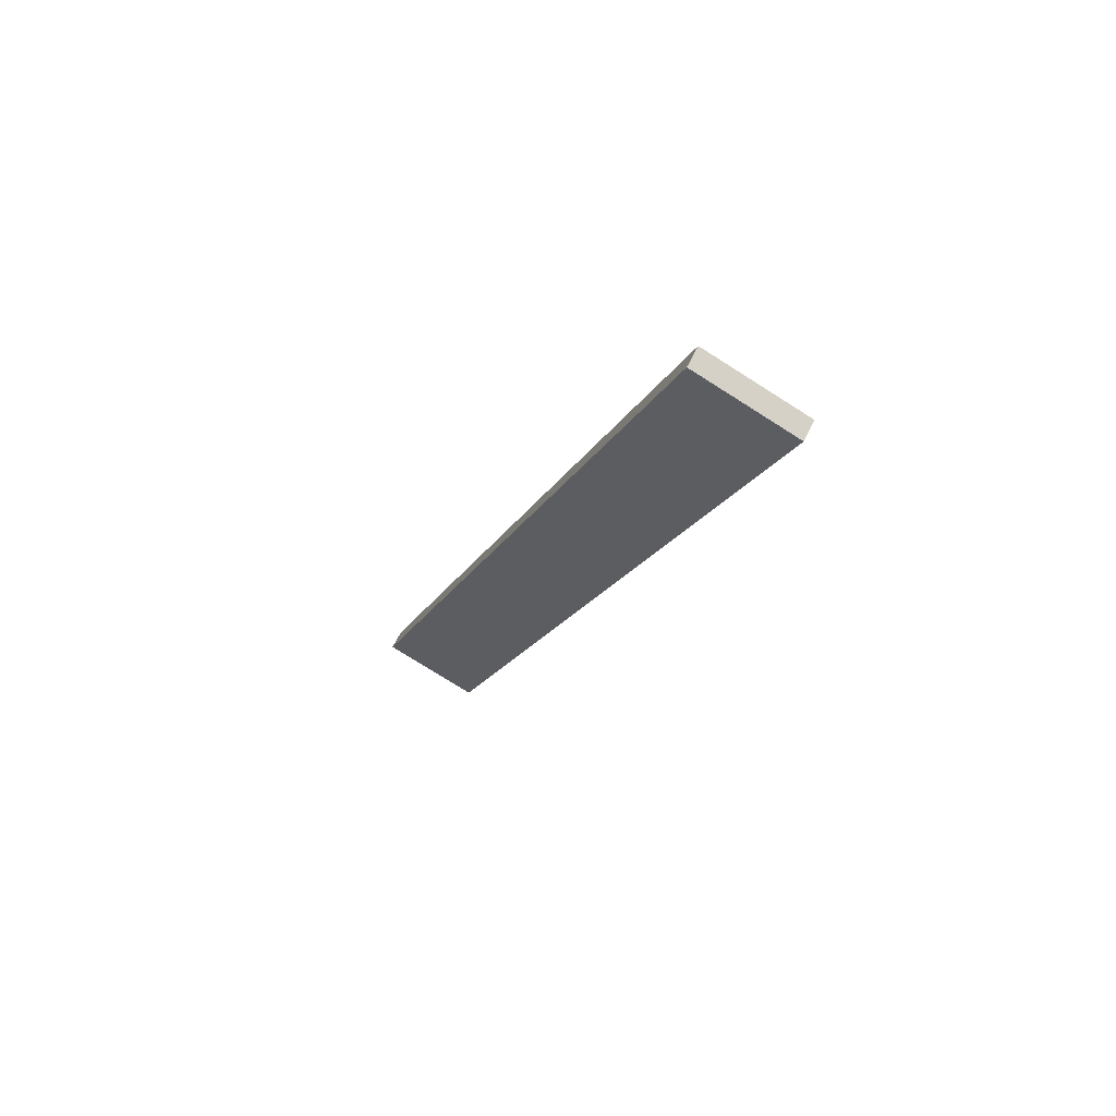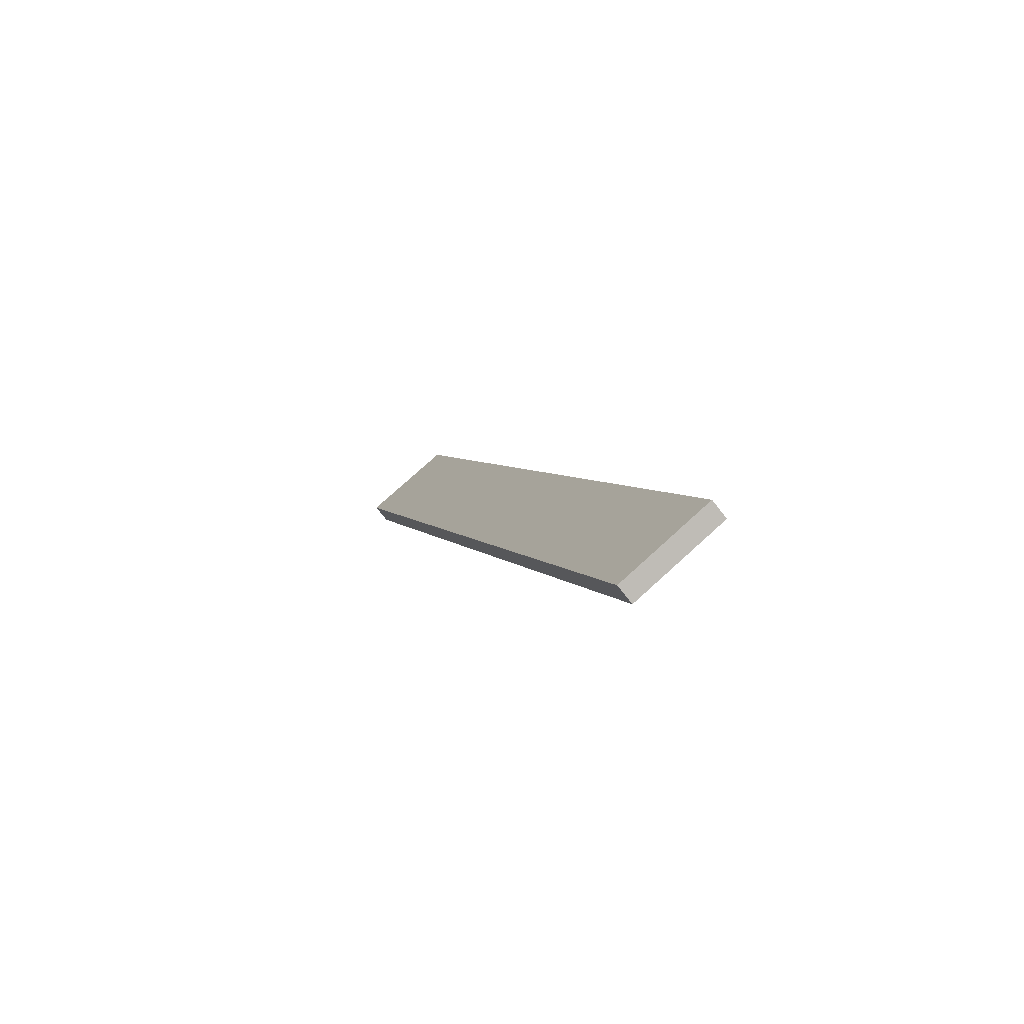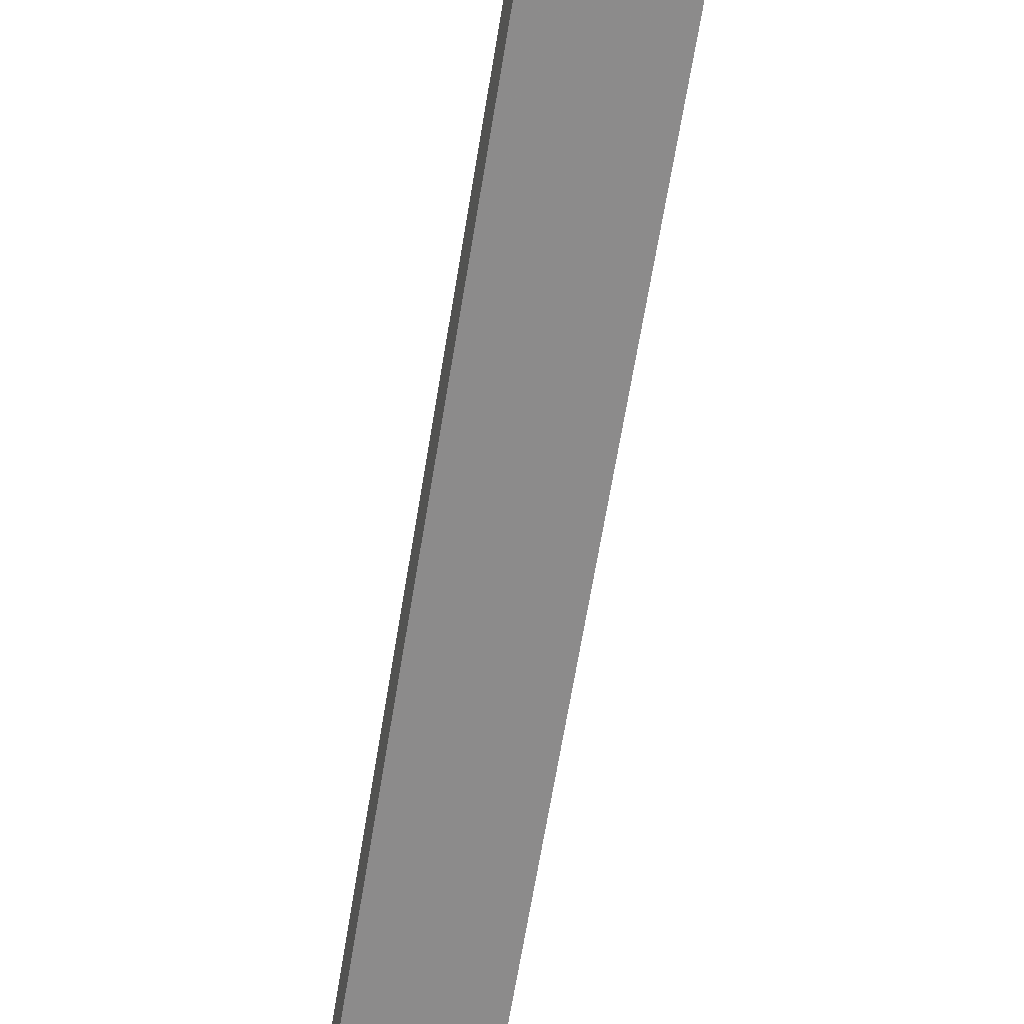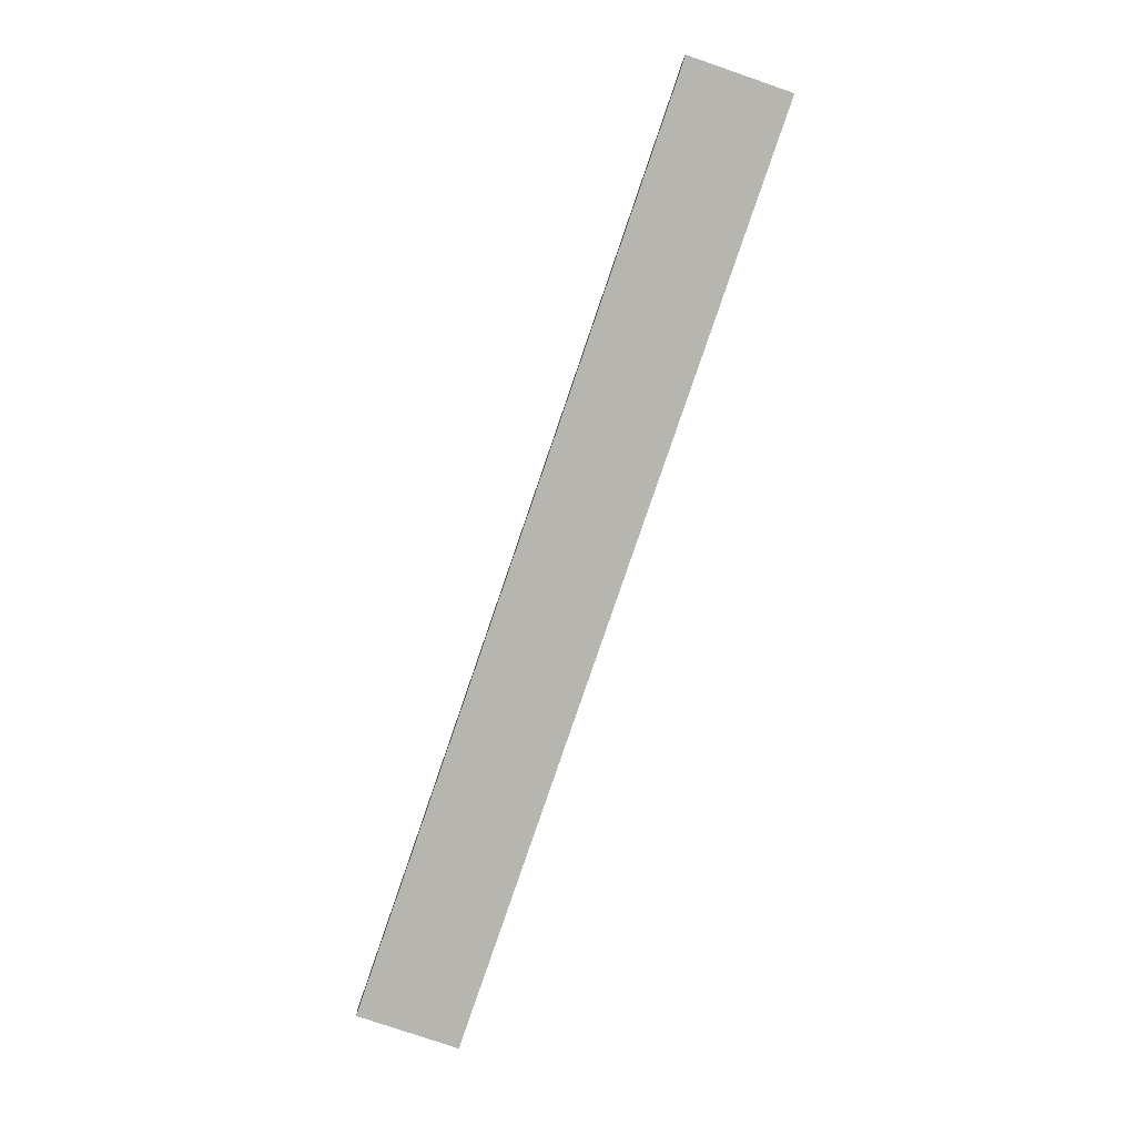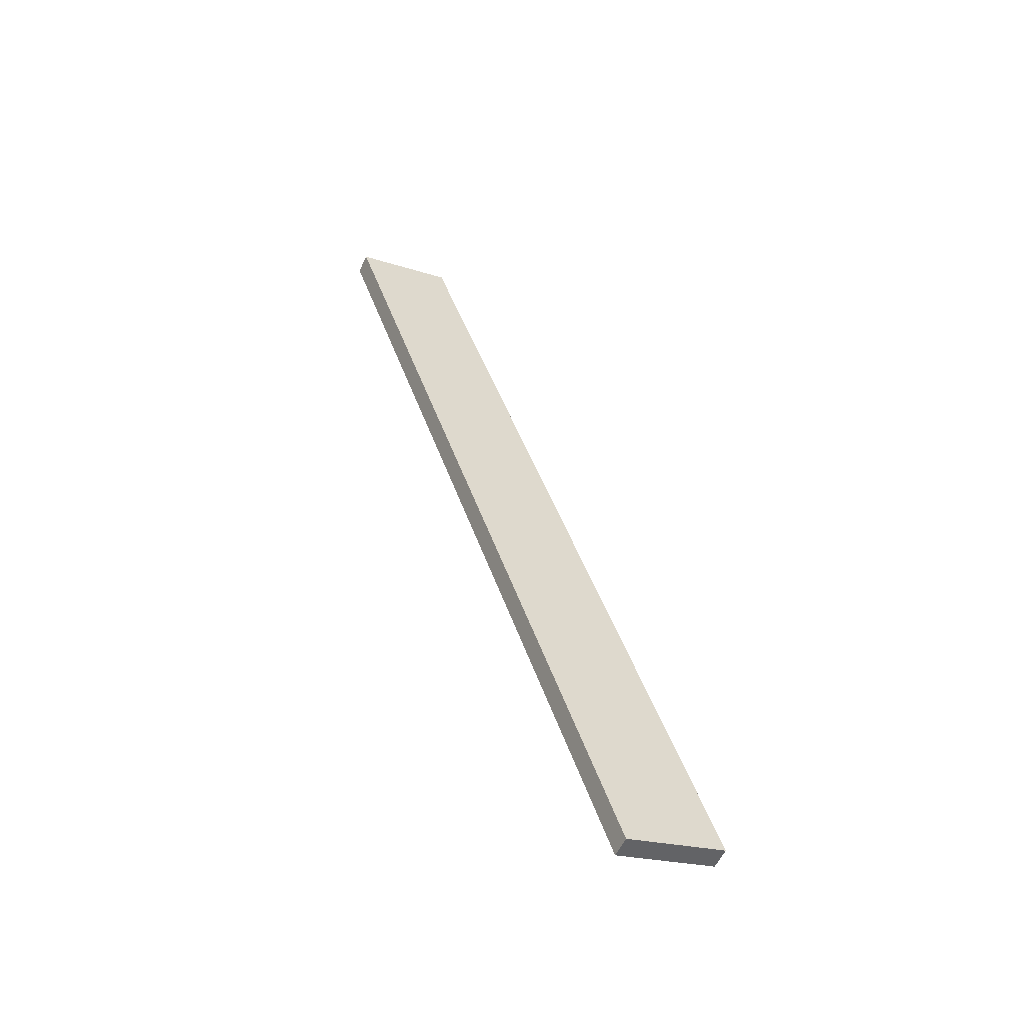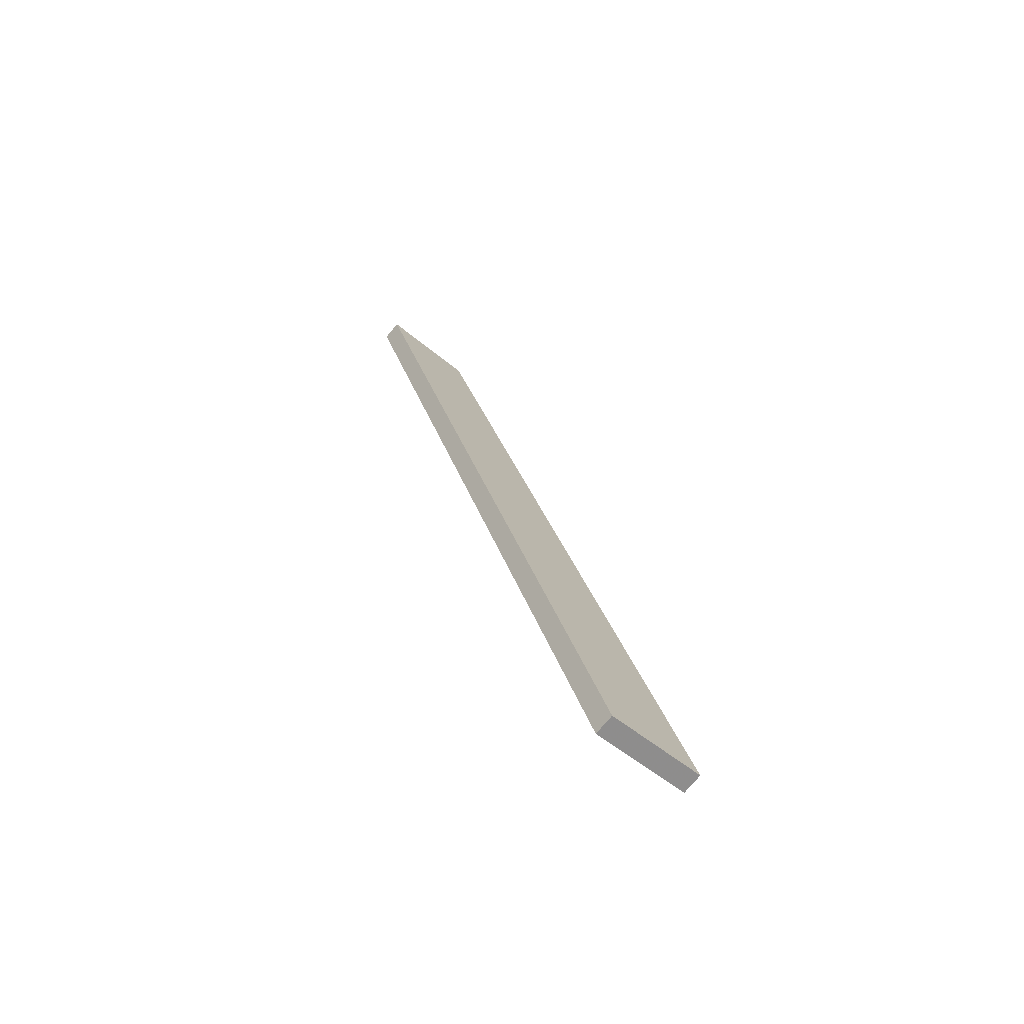
<metadata>
{"format":"obj","ext":"obj","renderer":"f3d","projection":"perspective","resolution":1024,"background":"white","views":[{"elev":66.9,"azim":-166.3,"up":"+Z"},{"elev":-75.0,"azim":25.5,"up":"+Z"},{"elev":-68.6,"azim":151.9,"up":"+Y"},{"elev":10.3,"azim":166.3,"up":"+Z"},{"elev":-59.9,"azim":-37.9,"up":"+Z"},{"elev":-78.0,"azim":-52.8,"up":"+Z"}]}
</metadata>
<code>
o WoodenBrokenPlanks_267
v 217 -6.1 155.7
v 163.9 2.27 311.7
v 147.3 6.1 305.8
v 200.4 -2.27 149.8
v 217.7 -2.685 155.7
v 201.1 1.145 149.9
v 148 9.515 305.9
v 164.6 5.686 311.7
f 1 2 3 4
f 5 6 7 8
f 1 4 6 5
f 4 3 7 6
f 3 2 8 7
f 2 1 5 8

</code>
